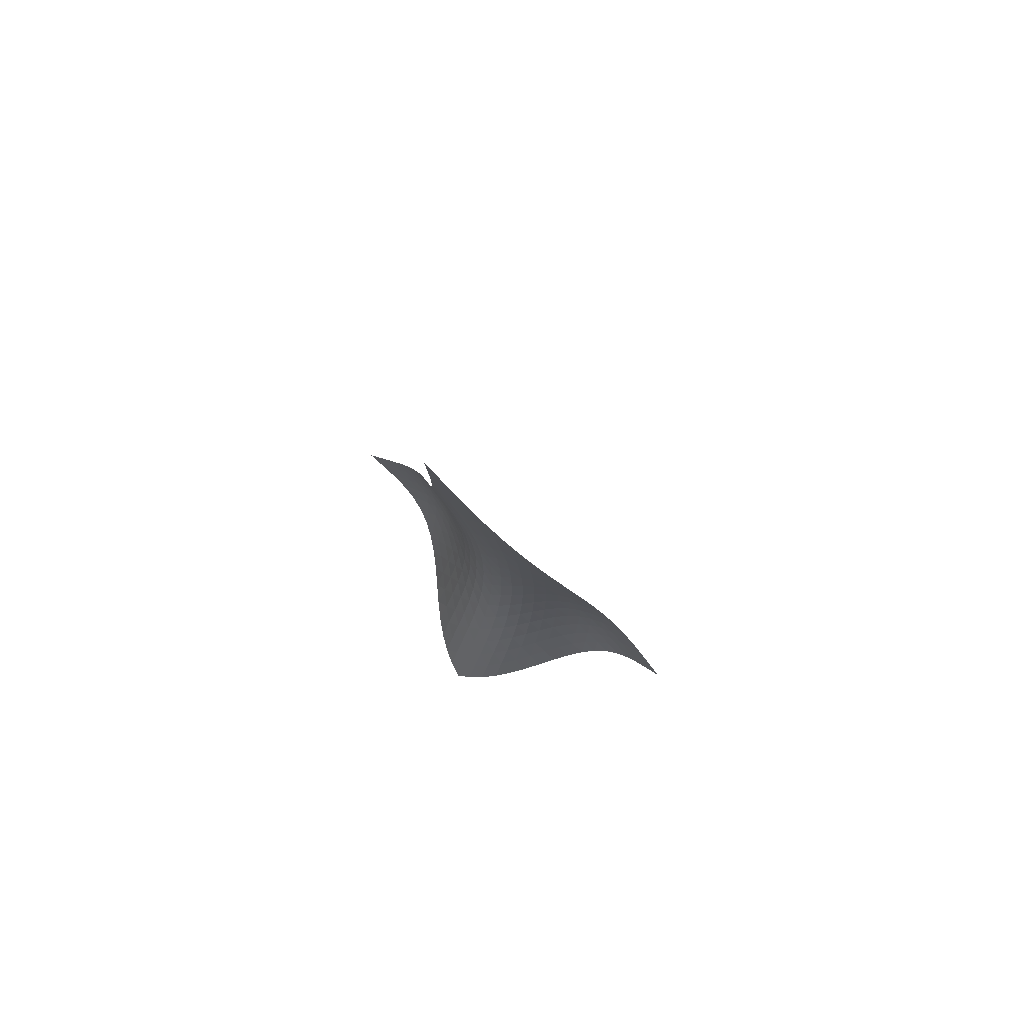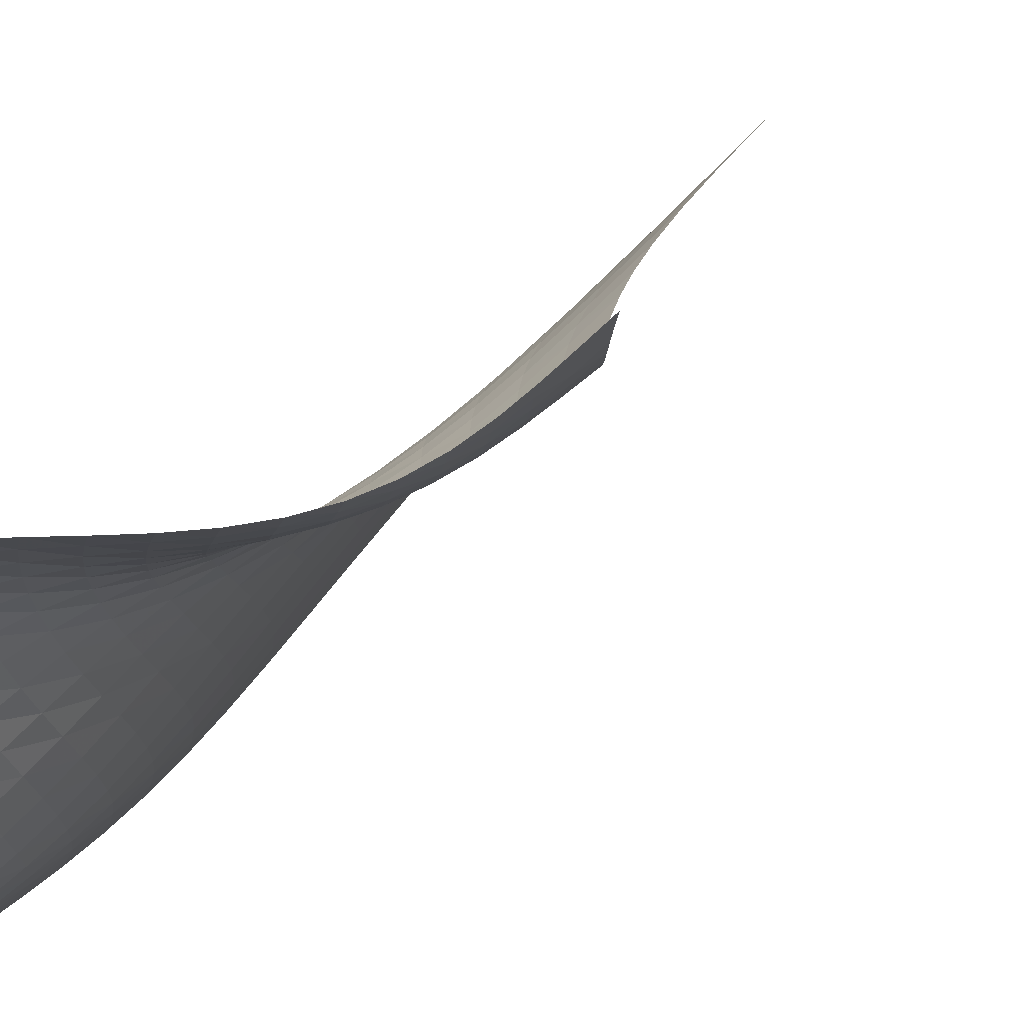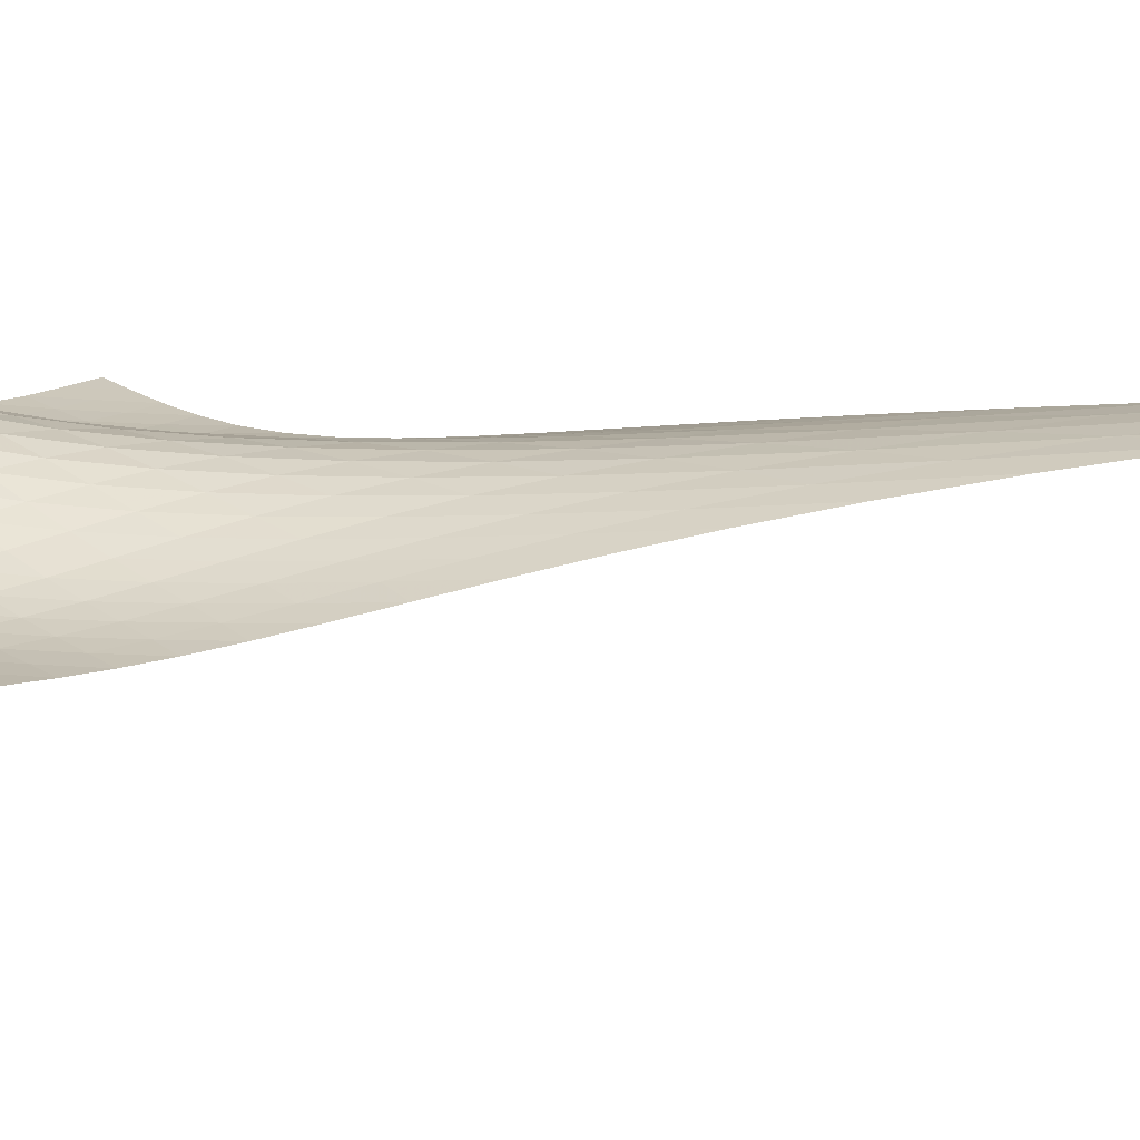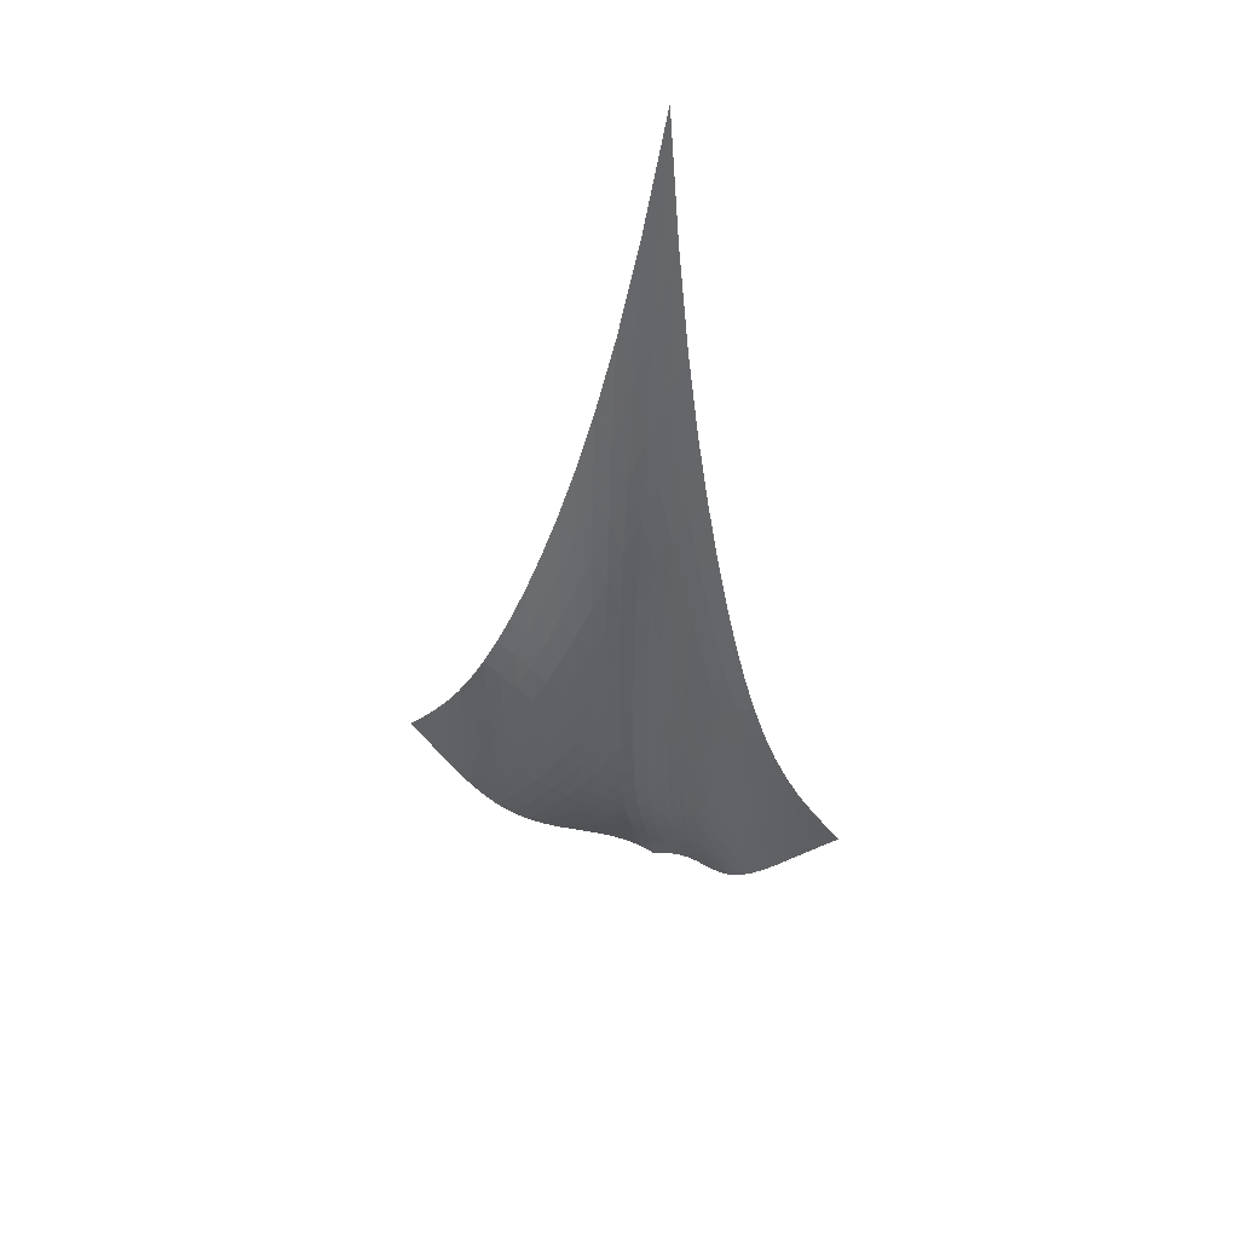
<metadata>
{"format":"obj","ext":"obj","renderer":"f3d","projection":"perspective","resolution":1024,"background":"white","views":[{"elev":73.6,"azim":-6.6,"up":"+Y"},{"elev":16.5,"azim":27.0,"up":"+Z"},{"elev":62.1,"azim":95.7,"up":"+Z"},{"elev":44.6,"azim":154.7,"up":"+Y"}]}
</metadata>
<code>
v -6.488 -0.09619 6.488
v 3.276 -27.85 9.44
v -9.44 -27.85 -3.276
v -6.365 -37.76 6.365
v -9.015 -27.23 -2.898
v -8.594 -26.59 -2.516
v -8.195 -25.89 -2.122
v -7.833 -25.12 -1.706
v -7.519 -24.27 -1.26
v -7.259 -23.31 -0.7788
v -7.051 -22.25 -0.2597
v -6.889 -21.05 0.297
v -6.761 -19.71 0.8912
v -6.657 -18.18 1.523
v -6.569 -16.41 2.196
v -6.49 -14.34 2.914
v -6.425 -11.86 3.686
v -6.386 -8.794 4.529
v -6.401 -4.909 5.462
v -5.462 -4.909 6.401
v -4.529 -8.794 6.386
v -3.686 -11.86 6.425
v -2.914 -14.34 6.49
v -2.196 -16.41 6.569
v -1.523 -18.18 6.657
v -0.8912 -19.71 6.761
v -0.297 -21.05 6.889
v 0.2597 -22.25 7.051
v 0.7788 -23.31 7.259
v 1.26 -24.27 7.519
v 1.706 -25.12 7.833
v 2.122 -25.89 8.195
v 2.516 -26.59 8.594
v 2.898 -27.23 9.015
v 2.894 -28.42 8.968
v 2.511 -29 8.503
v 2.115 -29.62 8.062
v 1.686 -30.27 7.67
v 1.205 -30.96 7.348
v 0.6604 -31.66 7.112
v 0.05044 -32.37 6.967
v -0.6186 -33.06 6.904
v -1.336 -33.73 6.902
v -2.09 -34.37 6.934
v -2.865 -34.98 6.968
v -3.644 -35.55 6.975
v -4.406 -36.11 6.93
v -5.127 -36.66 6.816
v -5.785 -37.21 6.626
v -6.626 -37.21 5.785
v -6.816 -36.66 5.127
v -6.93 -36.11 4.406
v -6.975 -35.55 3.644
v -6.968 -34.98 2.865
v -6.934 -34.37 2.09
v -6.902 -33.73 1.336
v -6.904 -33.06 0.6186
v -6.967 -32.37 -0.05044
v -7.112 -31.66 -0.6604
v -7.348 -30.96 -1.205
v -7.67 -30.27 -1.686
v -8.062 -29.62 -2.115
v -8.503 -29 -2.511
v -8.968 -28.42 -2.894
v -5.637 -7.677 5.637
v -5.761 -10.55 4.851
v -5.884 -13.07 4.099
v -6.004 -15.25 3.384
v -6.116 -17.14 2.7
v -6.224 -18.8 2.045
v -6.335 -20.27 1.417
v -6.461 -21.58 0.8166
v -6.616 -22.77 0.2462
v -6.813 -23.83 -0.2924
v -7.062 -24.79 -0.797
v -7.366 -25.66 -1.267
v -7.723 -26.44 -1.705
v -8.12 -27.15 -2.116
v -8.541 -27.8 -2.51
v -4.851 -10.55 5.761
v -5.103 -12.58 5.103
v -5.318 -14.56 4.446
v -5.506 -16.39 3.798
v -5.666 -18.05 3.161
v -5.805 -19.57 2.534
v -5.932 -20.95 1.921
v -6.062 -22.21 1.323
v -6.211 -23.36 0.7464
v -6.396 -24.41 0.1945
v -6.631 -25.37 -0.3283
v -6.922 -26.23 -0.8191
v -7.268 -27.02 -1.278
v -7.657 -27.74 -1.708
v -8.075 -28.39 -2.117
v -4.099 -13.07 5.884
v -4.446 -14.56 5.318
v -4.745 -16.12 4.745
v -5.004 -17.65 4.168
v -5.224 -19.11 3.585
v -5.407 -20.47 2.996
v -5.563 -21.75 2.406
v -5.705 -22.94 1.82
v -5.854 -24.04 1.245
v -6.029 -25.06 0.6871
v -6.249 -26 0.1522
v -6.523 -26.86 -0.3549
v -6.852 -27.65 -0.8321
v -7.229 -28.36 -1.281
v -7.638 -29.01 -1.707
v -3.384 -15.25 6.004
v -3.798 -16.39 5.506
v -4.168 -17.65 5.004
v -4.496 -18.94 4.496
v -4.782 -20.22 3.974
v -5.023 -21.45 3.434
v -5.222 -22.63 2.879
v -5.392 -23.74 2.315
v -5.552 -24.79 1.751
v -5.725 -25.78 1.195
v -5.932 -26.69 0.6558
v -6.188 -27.54 0.1389
v -6.498 -28.32 -0.3521
v -6.858 -29.03 -0.8174
v -7.254 -29.67 -1.261
v -2.7 -17.14 6.116
v -3.161 -18.05 5.666
v -3.585 -19.11 5.224
v -3.974 -20.22 4.782
v -4.326 -21.35 4.326
v -4.634 -22.46 3.846
v -4.894 -23.55 3.339
v -5.111 -24.59 2.809
v -5.3 -25.59 2.267
v -5.484 -26.53 1.723
v -5.688 -27.42 1.189
v -5.931 -28.25 0.6707
v -6.224 -29.02 0.1727
v -6.566 -29.72 -0.3039
v -6.946 -30.36 -0.7621
v -2.045 -18.8 6.224
v -2.534 -19.57 5.805
v -2.996 -20.47 5.407
v -3.434 -21.45 5.023
v -3.846 -22.46 4.634
v -4.223 -23.48 4.223
v -4.554 -24.48 3.776
v -4.835 -25.46 3.295
v -5.074 -26.4 2.789
v -5.29 -27.31 2.27
v -5.508 -28.17 1.751
v -5.751 -28.98 1.241
v -6.034 -29.74 0.7447
v -6.361 -30.44 0.2641
v -6.725 -31.07 -0.2033
v -1.417 -20.27 6.335
v -1.921 -20.95 5.932
v -2.406 -21.75 5.563
v -2.879 -22.63 5.222
v -3.339 -23.55 4.894
v -3.776 -24.48 4.554
v -4.18 -25.41 4.18
v -4.538 -26.33 3.764
v -4.847 -27.22 3.309
v -5.118 -28.09 2.828
v -5.372 -28.92 2.336
v -5.633 -29.71 1.845
v -5.92 -30.45 1.359
v -6.241 -31.14 0.8833
v -6.594 -31.78 0.4144
v -0.8166 -21.58 6.461
v -1.323 -22.21 6.062
v -1.82 -22.94 5.705
v -2.315 -23.74 5.392
v -2.809 -24.59 5.111
v -3.295 -25.46 4.835
v -3.764 -26.33 4.538
v -4.199 -27.19 4.199
v -4.589 -28.03 3.812
v -4.934 -28.86 3.386
v -5.247 -29.66 2.935
v -5.548 -30.43 2.473
v -5.858 -31.16 2.009
v -6.187 -31.84 1.546
v -6.539 -32.47 1.083
v -0.2462 -22.77 6.616
v -0.7464 -23.36 6.211
v -1.245 -24.04 5.854
v -1.751 -24.79 5.552
v -2.267 -25.59 5.3
v -2.789 -26.4 5.074
v -3.309 -27.22 4.847
v -3.812 -28.03 4.589
v -4.284 -28.84 4.284
v -4.713 -29.62 3.929
v -5.103 -30.39 3.534
v -5.465 -31.13 3.115
v -5.818 -31.84 2.682
v -6.173 -32.51 2.241
v -6.536 -33.14 1.793
v 0.2924 -23.83 6.813
v -0.1945 -24.41 6.396
v -0.6871 -25.06 6.029
v -1.195 -25.78 5.725
v -1.723 -26.53 5.484
v -2.27 -27.31 5.29
v -2.828 -28.09 5.118
v -3.386 -28.86 4.934
v -3.929 -29.62 4.713
v -4.441 -30.37 4.441
v -4.916 -31.1 4.119
v -5.355 -31.81 3.756
v -5.768 -32.5 3.366
v -6.166 -33.15 2.957
v -6.555 -33.78 2.531
v 0.797 -24.79 7.062
v 0.3283 -25.37 6.631
v -0.1522 -26 6.249
v -0.6558 -26.69 5.932
v -1.189 -27.42 5.688
v -1.751 -28.17 5.508
v -2.336 -28.92 5.372
v -2.935 -29.66 5.247
v -3.534 -30.39 5.103
v -4.119 -31.1 4.916
v -4.675 -31.79 4.675
v -5.196 -32.47 4.383
v -5.682 -33.13 4.048
v -6.136 -33.77 3.679
v -6.564 -34.38 3.284
v 1.267 -25.66 7.366
v 0.8191 -26.23 6.922
v 0.3549 -26.86 6.523
v -0.1389 -27.54 6.188
v -0.6707 -28.25 5.931
v -1.241 -28.98 5.751
v -1.845 -29.71 5.633
v -2.473 -30.43 5.548
v -3.115 -31.13 5.465
v -3.756 -31.81 5.355
v -4.383 -32.47 5.196
v -4.981 -33.12 4.981
v -5.541 -33.75 4.711
v -6.06 -34.37 4.393
v -6.537 -34.97 4.034
v 1.705 -26.44 7.723
v 1.278 -27.02 7.268
v 0.8321 -27.65 6.852
v 0.3521 -28.32 6.498
v -0.1727 -29.02 6.224
v -0.7447 -29.74 6.034
v -1.359 -30.45 5.92
v -2.009 -31.16 5.858
v -2.682 -31.84 5.818
v -3.366 -32.5 5.768
v -4.048 -33.13 5.682
v -4.711 -33.75 5.541
v -5.34 -34.35 5.34
v -5.923 -34.95 5.078
v -6.452 -35.53 4.763
v 2.116 -27.15 8.12
v 1.708 -27.74 7.657
v 1.281 -28.36 7.229
v 0.8174 -29.03 6.858
v 0.3039 -29.72 6.566
v -0.2641 -30.44 6.361
v -0.8833 -31.14 6.241
v -1.546 -31.84 6.187
v -2.241 -32.51 6.173
v -2.957 -33.15 6.166
v -3.679 -33.77 6.136
v -4.393 -34.37 6.06
v -5.078 -34.95 5.923
v -5.717 -35.52 5.717
v -6.297 -36.09 5.448
v 2.51 -27.8 8.541
v 2.117 -28.39 8.075
v 1.707 -29.01 7.638
v 1.261 -29.67 7.254
v 0.7621 -30.36 6.946
v 0.2033 -31.07 6.725
v -0.4144 -31.78 6.594
v -1.083 -32.47 6.539
v -1.793 -33.14 6.536
v -2.531 -33.78 6.555
v -3.284 -34.38 6.564
v -4.034 -34.97 6.537
v -4.763 -35.53 6.452
v -5.448 -36.09 6.297
v -6.07 -36.65 6.07
f 289 49 4
f 289 4 50
f 5 79 64
f 5 64 3
f 79 94 63
f 79 63 64
f 94 109 62
f 94 62 63
f 109 124 61
f 109 61 62
f 124 139 60
f 124 60 61
f 139 154 59
f 139 59 60
f 154 169 58
f 154 58 59
f 169 184 57
f 169 57 58
f 184 199 56
f 184 56 57
f 199 214 55
f 199 55 56
f 214 229 54
f 214 54 55
f 229 244 53
f 229 53 54
f 244 259 52
f 244 52 53
f 259 274 51
f 259 51 52
f 274 289 50
f 274 50 51
f 1 20 65
f 1 65 19
f 19 65 66
f 19 66 18
f 18 66 67
f 18 67 17
f 17 67 68
f 17 68 16
f 16 68 69
f 16 69 15
f 15 69 70
f 15 70 14
f 14 70 71
f 14 71 13
f 13 71 72
f 13 72 12
f 12 72 73
f 12 73 11
f 11 73 74
f 11 74 10
f 10 74 75
f 10 75 9
f 9 75 76
f 9 76 8
f 8 76 77
f 8 77 7
f 7 77 78
f 7 78 6
f 6 78 79
f 6 79 5
f 20 21 80
f 20 80 65
f 65 80 81
f 65 81 66
f 66 81 82
f 66 82 67
f 67 82 83
f 67 83 68
f 68 83 84
f 68 84 69
f 69 84 85
f 69 85 70
f 70 85 86
f 70 86 71
f 71 86 87
f 71 87 72
f 72 87 88
f 72 88 73
f 73 88 89
f 73 89 74
f 74 89 90
f 74 90 75
f 75 90 91
f 75 91 76
f 76 91 92
f 76 92 77
f 77 92 93
f 77 93 78
f 78 93 94
f 78 94 79
f 21 22 95
f 21 95 80
f 80 95 96
f 80 96 81
f 81 96 97
f 81 97 82
f 82 97 98
f 82 98 83
f 83 98 99
f 83 99 84
f 84 99 100
f 84 100 85
f 85 100 101
f 85 101 86
f 86 101 102
f 86 102 87
f 87 102 103
f 87 103 88
f 88 103 104
f 88 104 89
f 89 104 105
f 89 105 90
f 90 105 106
f 90 106 91
f 91 106 107
f 91 107 92
f 92 107 108
f 92 108 93
f 93 108 109
f 93 109 94
f 22 23 110
f 22 110 95
f 95 110 111
f 95 111 96
f 96 111 112
f 96 112 97
f 97 112 113
f 97 113 98
f 98 113 114
f 98 114 99
f 99 114 115
f 99 115 100
f 100 115 116
f 100 116 101
f 101 116 117
f 101 117 102
f 102 117 118
f 102 118 103
f 103 118 119
f 103 119 104
f 104 119 120
f 104 120 105
f 105 120 121
f 105 121 106
f 106 121 122
f 106 122 107
f 107 122 123
f 107 123 108
f 108 123 124
f 108 124 109
f 23 24 125
f 23 125 110
f 110 125 126
f 110 126 111
f 111 126 127
f 111 127 112
f 112 127 128
f 112 128 113
f 113 128 129
f 113 129 114
f 114 129 130
f 114 130 115
f 115 130 131
f 115 131 116
f 116 131 132
f 116 132 117
f 117 132 133
f 117 133 118
f 118 133 134
f 118 134 119
f 119 134 135
f 119 135 120
f 120 135 136
f 120 136 121
f 121 136 137
f 121 137 122
f 122 137 138
f 122 138 123
f 123 138 139
f 123 139 124
f 24 25 140
f 24 140 125
f 125 140 141
f 125 141 126
f 126 141 142
f 126 142 127
f 127 142 143
f 127 143 128
f 128 143 144
f 128 144 129
f 129 144 145
f 129 145 130
f 130 145 146
f 130 146 131
f 131 146 147
f 131 147 132
f 132 147 148
f 132 148 133
f 133 148 149
f 133 149 134
f 134 149 150
f 134 150 135
f 135 150 151
f 135 151 136
f 136 151 152
f 136 152 137
f 137 152 153
f 137 153 138
f 138 153 154
f 138 154 139
f 25 26 155
f 25 155 140
f 140 155 156
f 140 156 141
f 141 156 157
f 141 157 142
f 142 157 158
f 142 158 143
f 143 158 159
f 143 159 144
f 144 159 160
f 144 160 145
f 145 160 161
f 145 161 146
f 146 161 162
f 146 162 147
f 147 162 163
f 147 163 148
f 148 163 164
f 148 164 149
f 149 164 165
f 149 165 150
f 150 165 166
f 150 166 151
f 151 166 167
f 151 167 152
f 152 167 168
f 152 168 153
f 153 168 169
f 153 169 154
f 26 27 170
f 26 170 155
f 155 170 171
f 155 171 156
f 156 171 172
f 156 172 157
f 157 172 173
f 157 173 158
f 158 173 174
f 158 174 159
f 159 174 175
f 159 175 160
f 160 175 176
f 160 176 161
f 161 176 177
f 161 177 162
f 162 177 178
f 162 178 163
f 163 178 179
f 163 179 164
f 164 179 180
f 164 180 165
f 165 180 181
f 165 181 166
f 166 181 182
f 166 182 167
f 167 182 183
f 167 183 168
f 168 183 184
f 168 184 169
f 27 28 185
f 27 185 170
f 170 185 186
f 170 186 171
f 171 186 187
f 171 187 172
f 172 187 188
f 172 188 173
f 173 188 189
f 173 189 174
f 174 189 190
f 174 190 175
f 175 190 191
f 175 191 176
f 176 191 192
f 176 192 177
f 177 192 193
f 177 193 178
f 178 193 194
f 178 194 179
f 179 194 195
f 179 195 180
f 180 195 196
f 180 196 181
f 181 196 197
f 181 197 182
f 182 197 198
f 182 198 183
f 183 198 199
f 183 199 184
f 28 29 200
f 28 200 185
f 185 200 201
f 185 201 186
f 186 201 202
f 186 202 187
f 187 202 203
f 187 203 188
f 188 203 204
f 188 204 189
f 189 204 205
f 189 205 190
f 190 205 206
f 190 206 191
f 191 206 207
f 191 207 192
f 192 207 208
f 192 208 193
f 193 208 209
f 193 209 194
f 194 209 210
f 194 210 195
f 195 210 211
f 195 211 196
f 196 211 212
f 196 212 197
f 197 212 213
f 197 213 198
f 198 213 214
f 198 214 199
f 29 30 215
f 29 215 200
f 200 215 216
f 200 216 201
f 201 216 217
f 201 217 202
f 202 217 218
f 202 218 203
f 203 218 219
f 203 219 204
f 204 219 220
f 204 220 205
f 205 220 221
f 205 221 206
f 206 221 222
f 206 222 207
f 207 222 223
f 207 223 208
f 208 223 224
f 208 224 209
f 209 224 225
f 209 225 210
f 210 225 226
f 210 226 211
f 211 226 227
f 211 227 212
f 212 227 228
f 212 228 213
f 213 228 229
f 213 229 214
f 30 31 230
f 30 230 215
f 215 230 231
f 215 231 216
f 216 231 232
f 216 232 217
f 217 232 233
f 217 233 218
f 218 233 234
f 218 234 219
f 219 234 235
f 219 235 220
f 220 235 236
f 220 236 221
f 221 236 237
f 221 237 222
f 222 237 238
f 222 238 223
f 223 238 239
f 223 239 224
f 224 239 240
f 224 240 225
f 225 240 241
f 225 241 226
f 226 241 242
f 226 242 227
f 227 242 243
f 227 243 228
f 228 243 244
f 228 244 229
f 31 32 245
f 31 245 230
f 230 245 246
f 230 246 231
f 231 246 247
f 231 247 232
f 232 247 248
f 232 248 233
f 233 248 249
f 233 249 234
f 234 249 250
f 234 250 235
f 235 250 251
f 235 251 236
f 236 251 252
f 236 252 237
f 237 252 253
f 237 253 238
f 238 253 254
f 238 254 239
f 239 254 255
f 239 255 240
f 240 255 256
f 240 256 241
f 241 256 257
f 241 257 242
f 242 257 258
f 242 258 243
f 243 258 259
f 243 259 244
f 32 33 260
f 32 260 245
f 245 260 261
f 245 261 246
f 246 261 262
f 246 262 247
f 247 262 263
f 247 263 248
f 248 263 264
f 248 264 249
f 249 264 265
f 249 265 250
f 250 265 266
f 250 266 251
f 251 266 267
f 251 267 252
f 252 267 268
f 252 268 253
f 253 268 269
f 253 269 254
f 254 269 270
f 254 270 255
f 255 270 271
f 255 271 256
f 256 271 272
f 256 272 257
f 257 272 273
f 257 273 258
f 258 273 274
f 258 274 259
f 33 34 275
f 33 275 260
f 260 275 276
f 260 276 261
f 261 276 277
f 261 277 262
f 262 277 278
f 262 278 263
f 263 278 279
f 263 279 264
f 264 279 280
f 264 280 265
f 265 280 281
f 265 281 266
f 266 281 282
f 266 282 267
f 267 282 283
f 267 283 268
f 268 283 284
f 268 284 269
f 269 284 285
f 269 285 270
f 270 285 286
f 270 286 271
f 271 286 287
f 271 287 272
f 272 287 288
f 272 288 273
f 273 288 289
f 273 289 274
f 34 2 35
f 34 35 275
f 275 35 36
f 275 36 276
f 276 36 37
f 276 37 277
f 277 37 38
f 277 38 278
f 278 38 39
f 278 39 279
f 279 39 40
f 279 40 280
f 280 40 41
f 280 41 281
f 281 41 42
f 281 42 282
f 282 42 43
f 282 43 283
f 283 43 44
f 283 44 284
f 284 44 45
f 284 45 285
f 285 45 46
f 285 46 286
f 286 46 47
f 286 47 287
f 287 47 48
f 287 48 288
f 288 48 49
f 288 49 289

</code>
